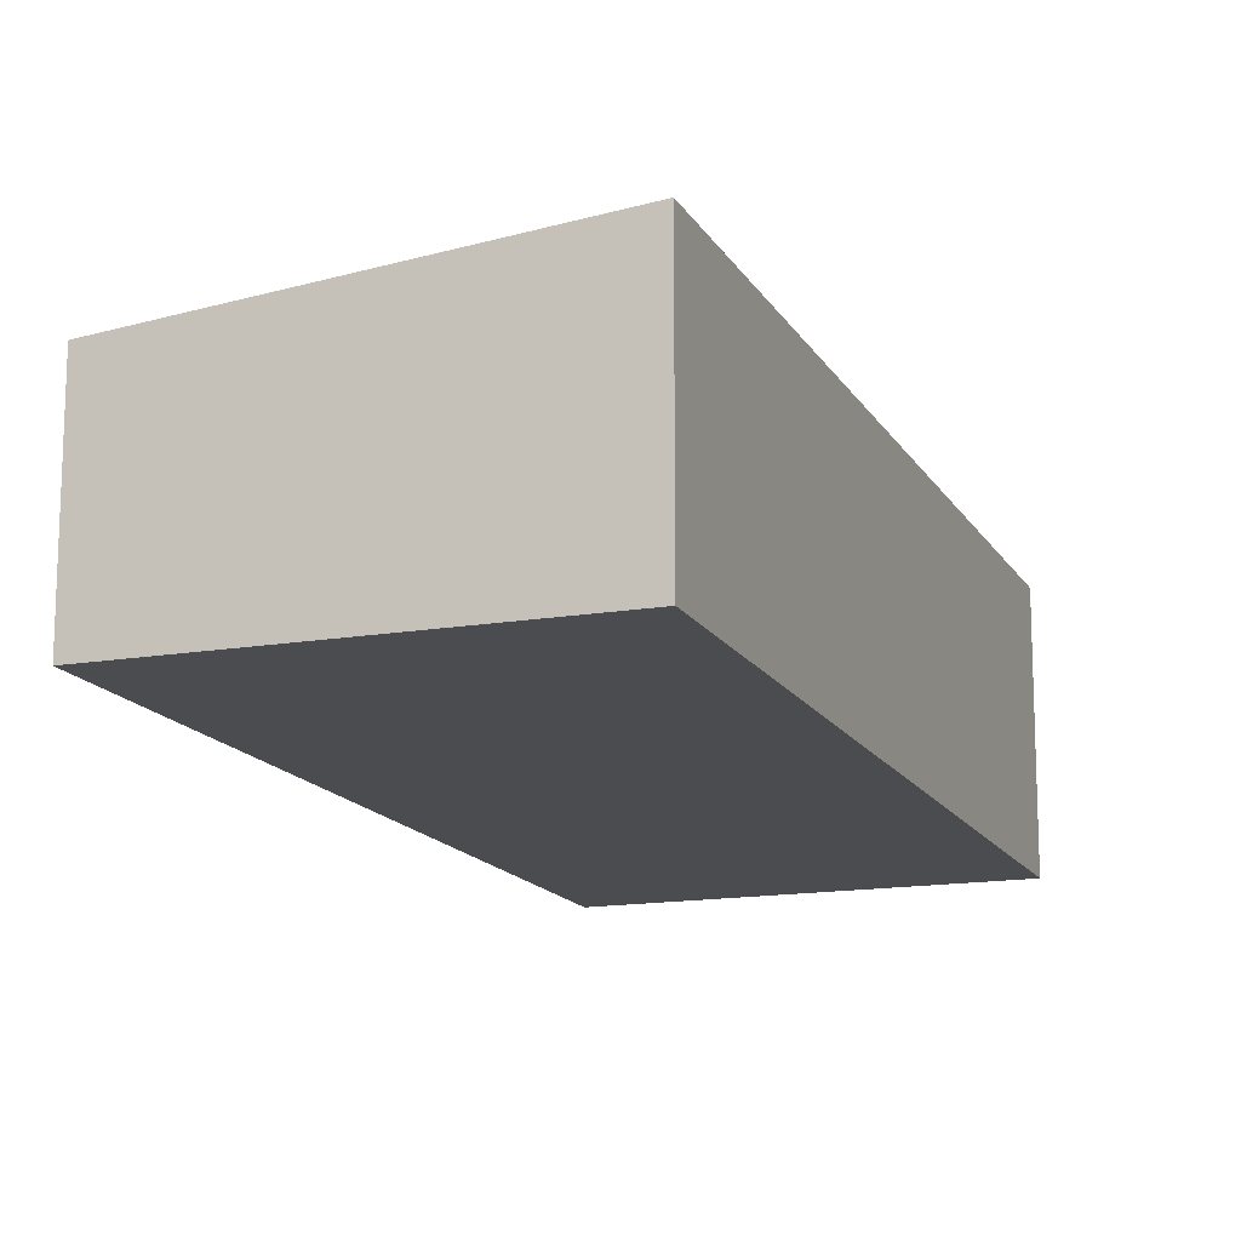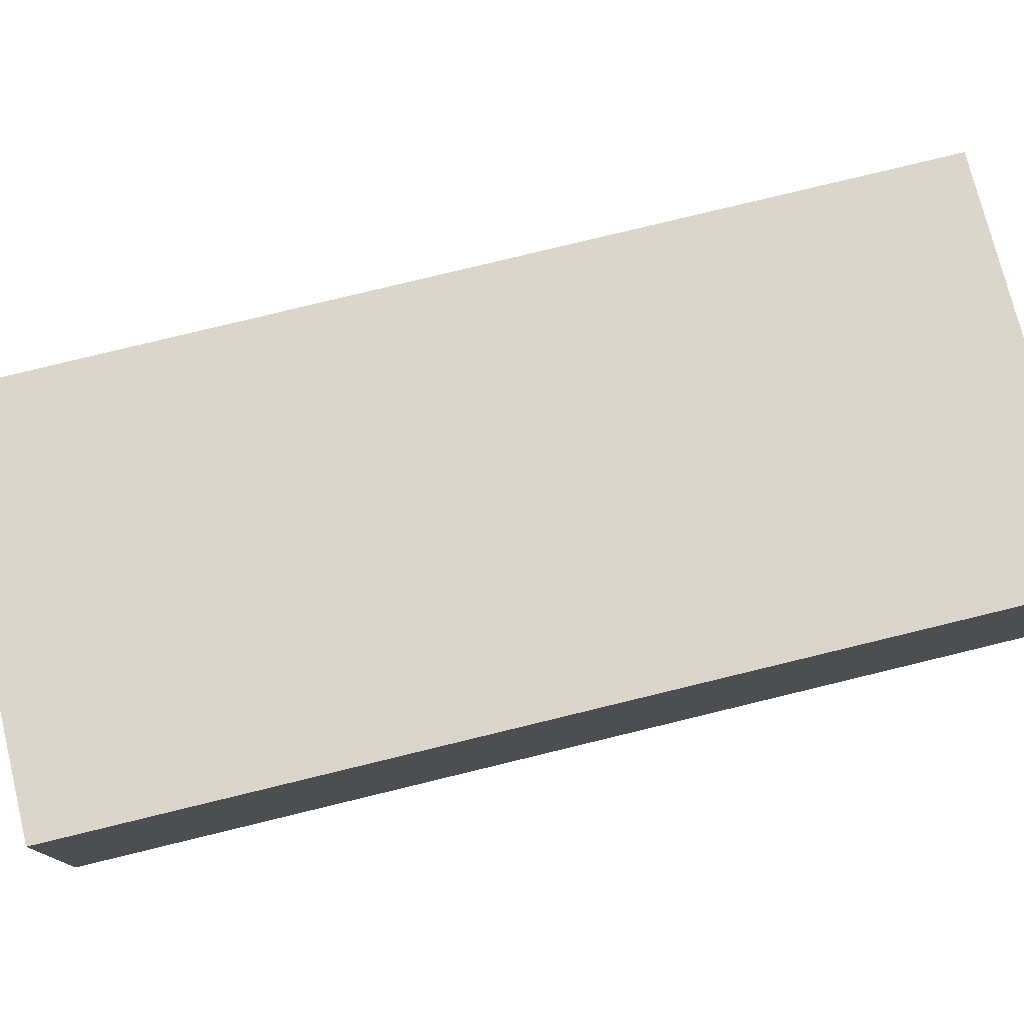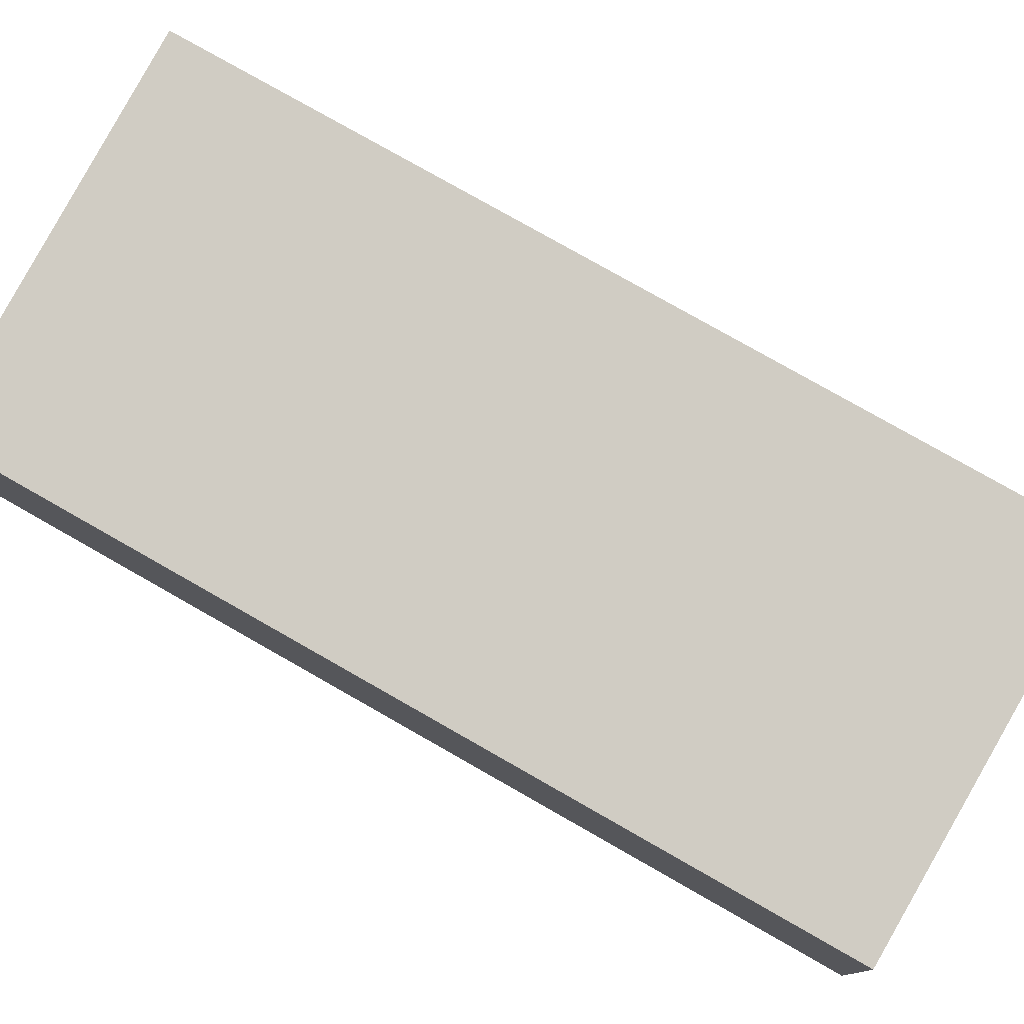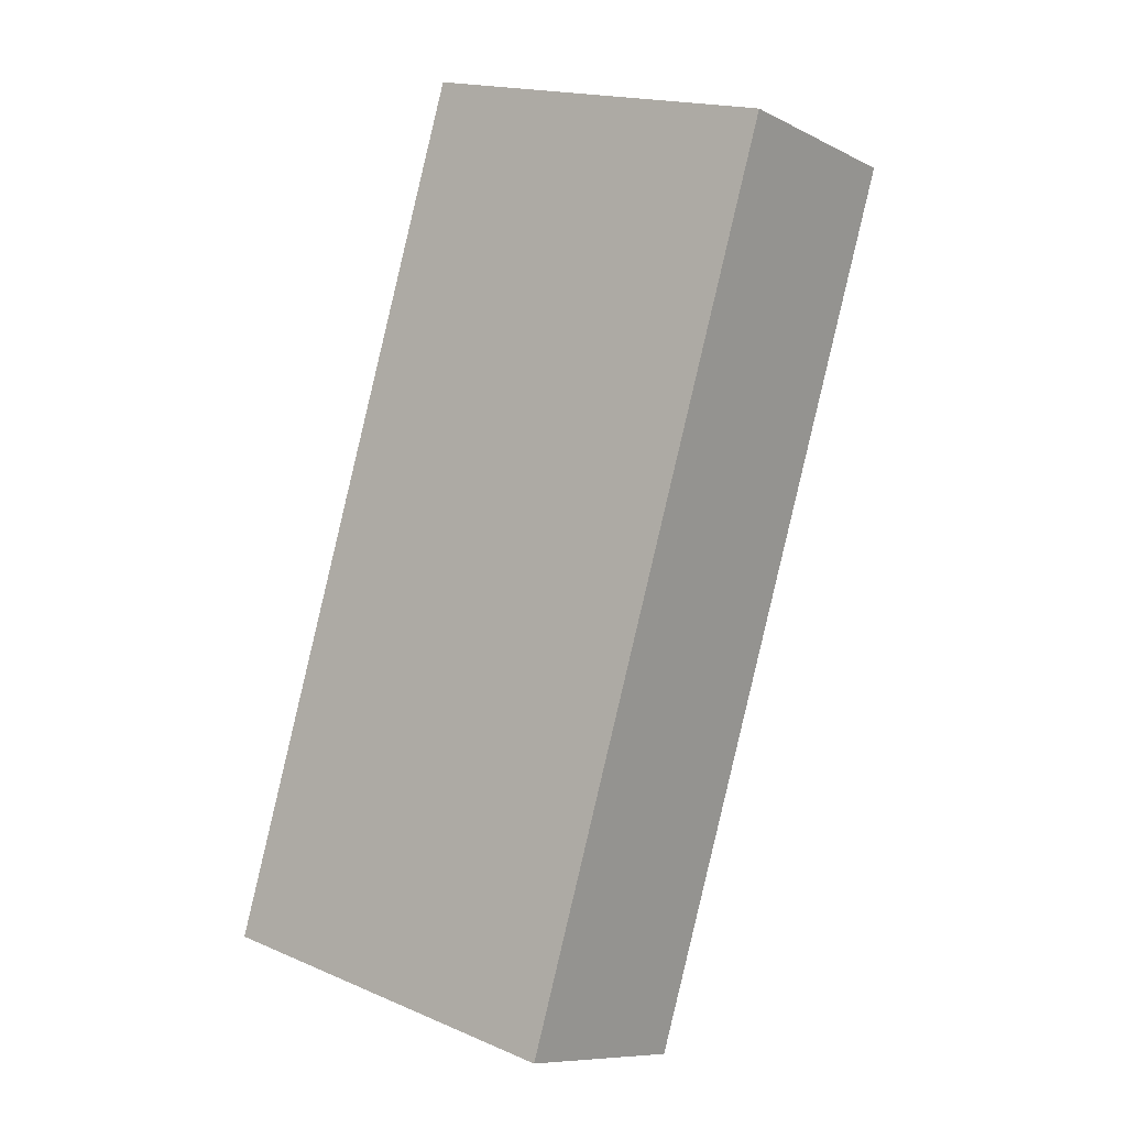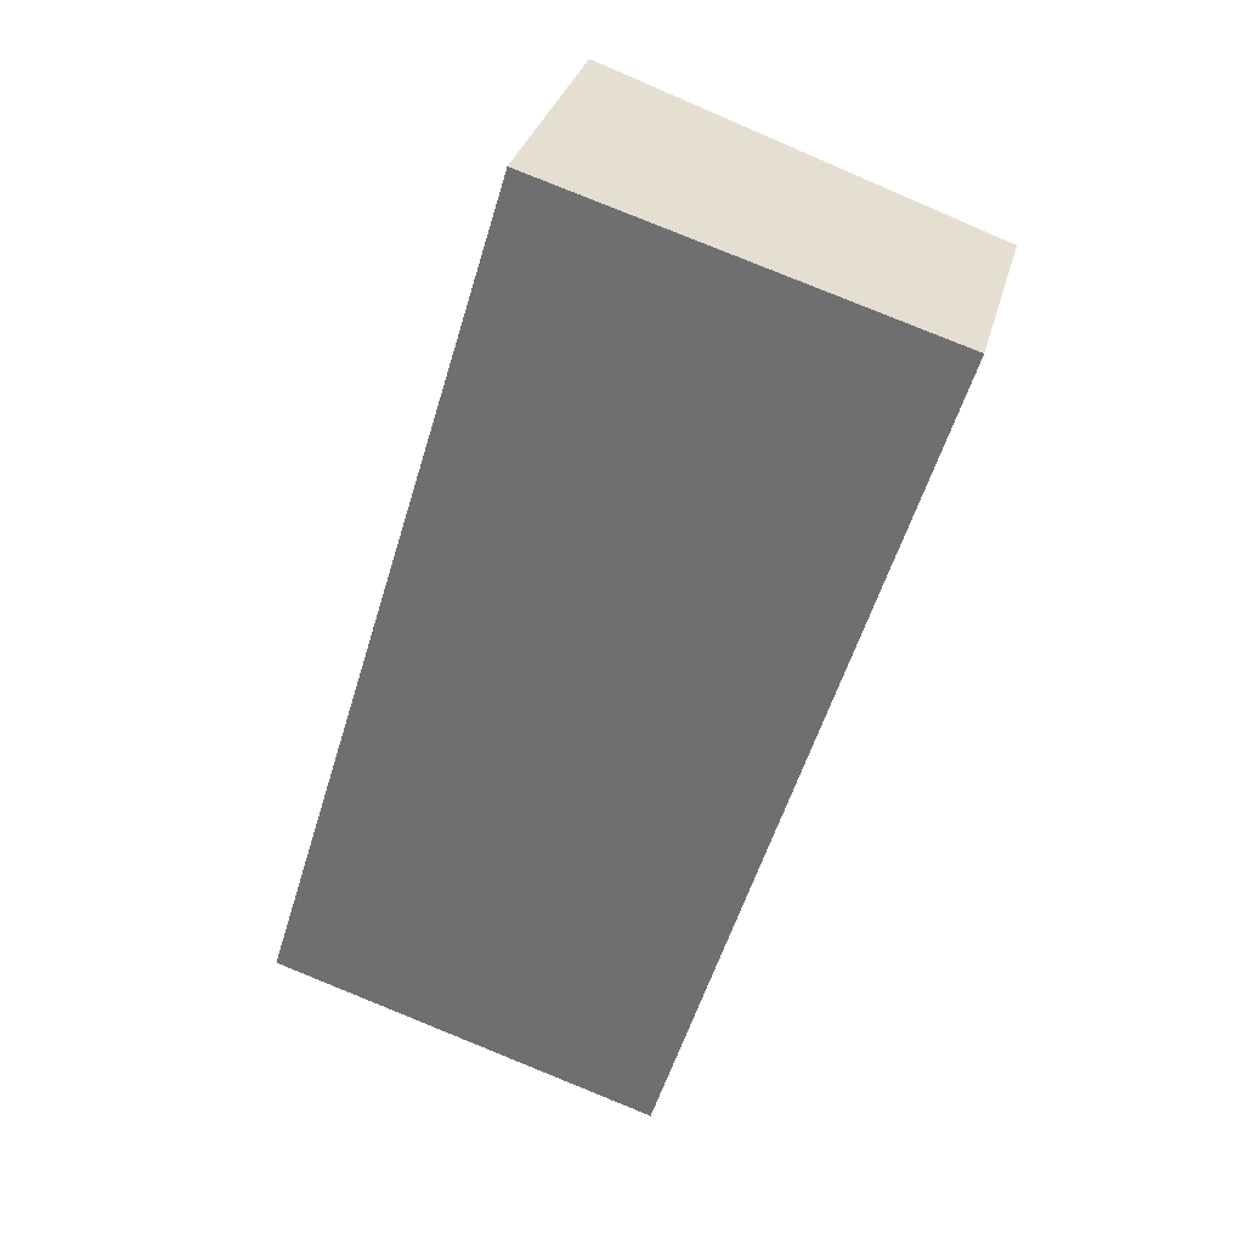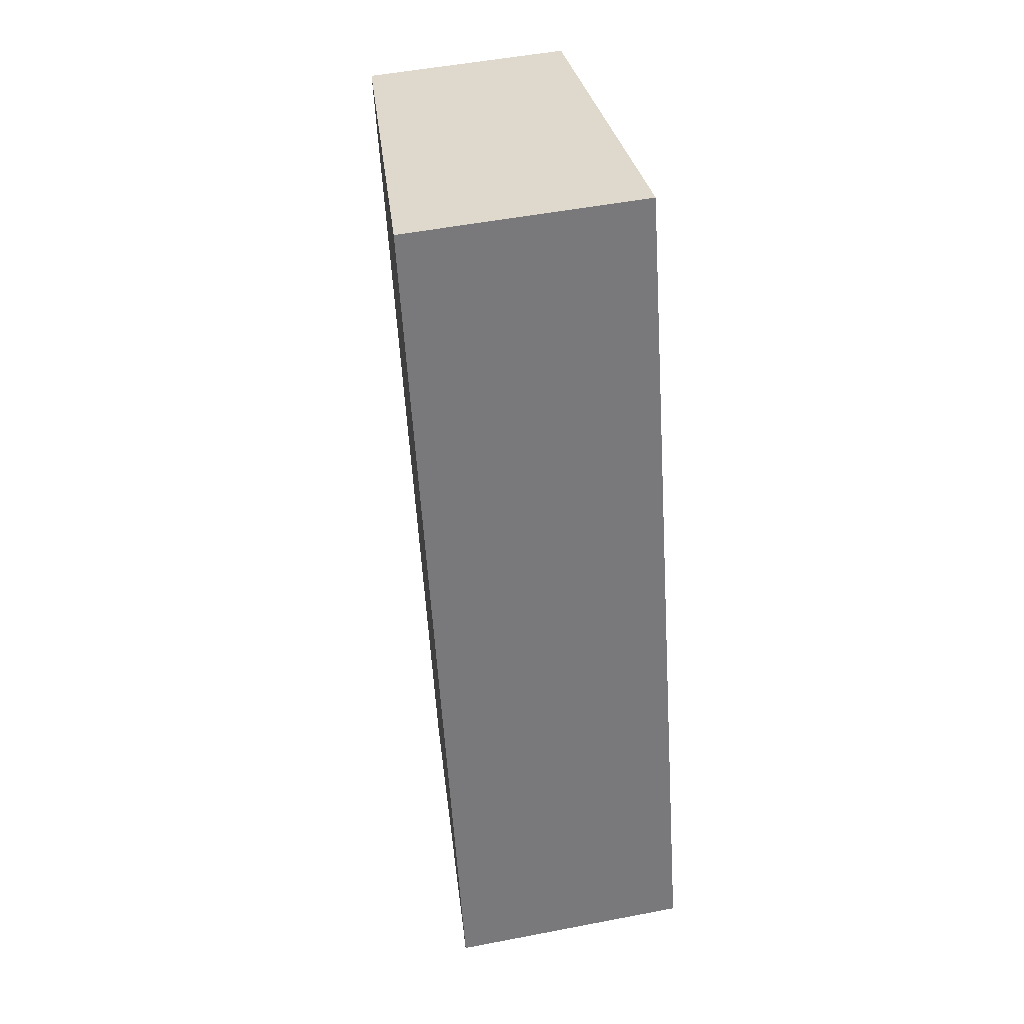
<metadata>
{"format":"obj","ext":"obj","renderer":"f3d","projection":"perspective","resolution":1024,"background":"white","views":[{"elev":-15.0,"azim":-143.0,"up":"+Y"},{"elev":78.5,"azim":-86.9,"up":"+Y"},{"elev":78.7,"azim":136.4,"up":"+Y"},{"elev":-9.1,"azim":37.6,"up":"+Z"},{"elev":32.7,"azim":14.4,"up":"+Z"},{"elev":49.6,"azim":-102.1,"up":"+Z"}]}
</metadata>
<code>
v  0 3.605 2.207e-16
v  9.385 3.05 10.95
v  5.579 3.05 -1.681
v  3.805 3.605 12.63
v  0 0 0
v  5.579 1.029e-16 -1.681
v  3.805 -7.735e-16 12.63
v  9.385 -6.706e-16 10.95
g defaultobject
f 1 2 3
f 2 1 4
f 3 5 1
f 5 3 6
f 5 4 1
f 4 5 7
f 7 2 4
f 2 7 8
f 8 3 2
f 3 8 6
f 8 5 6
f 5 8 7

</code>
